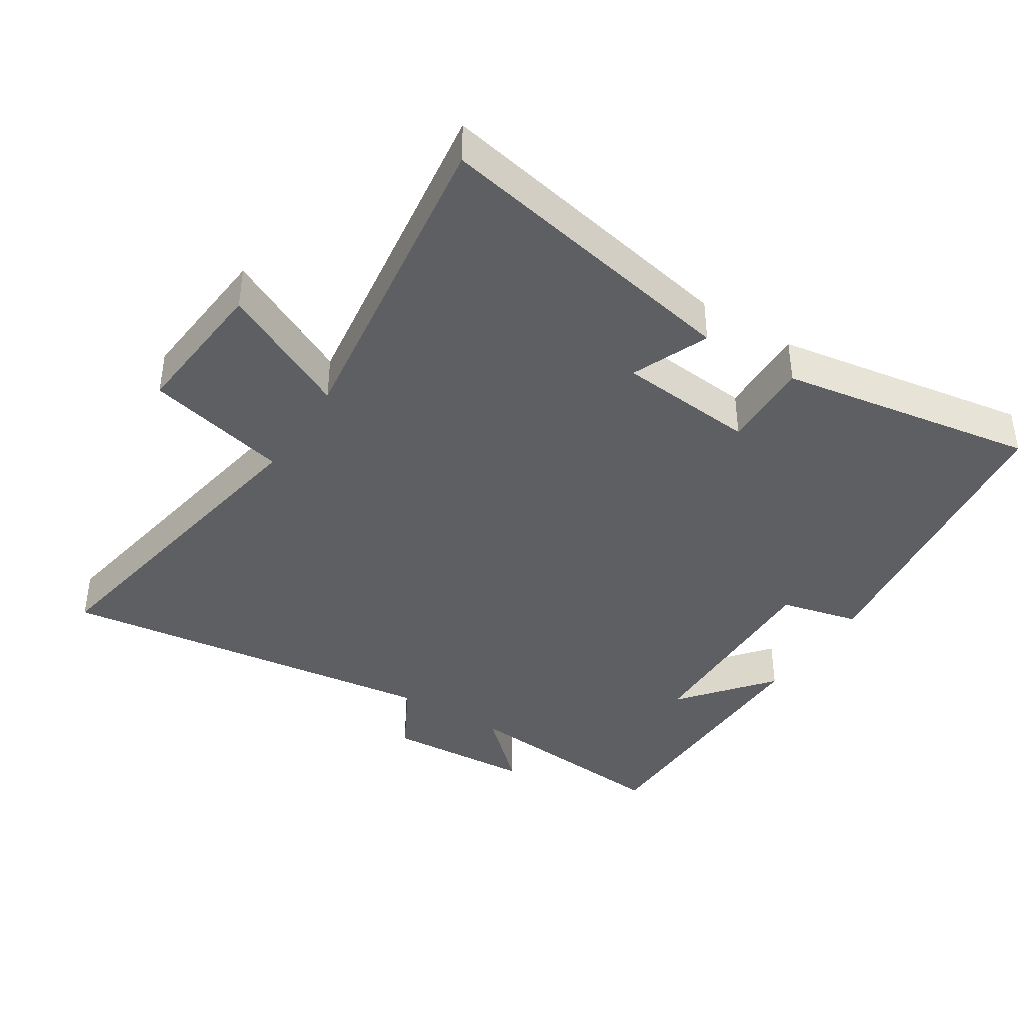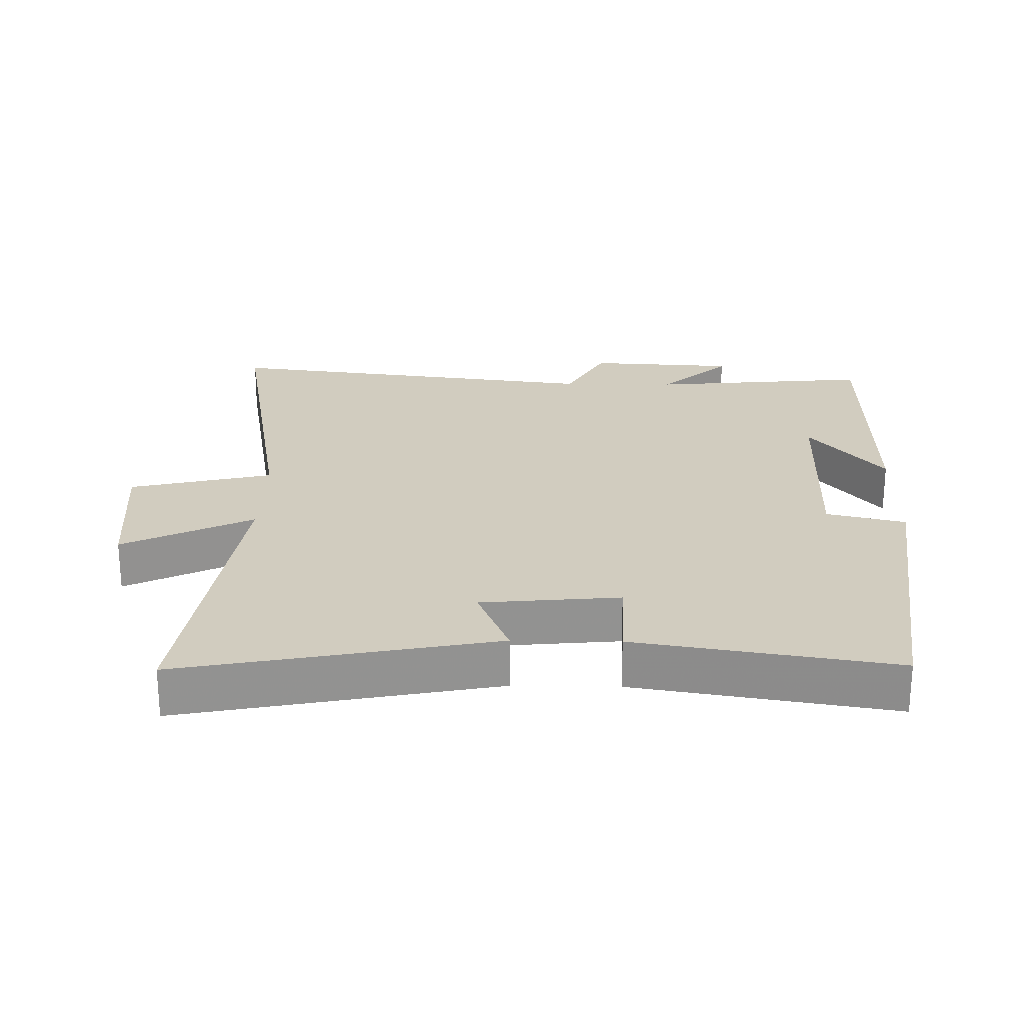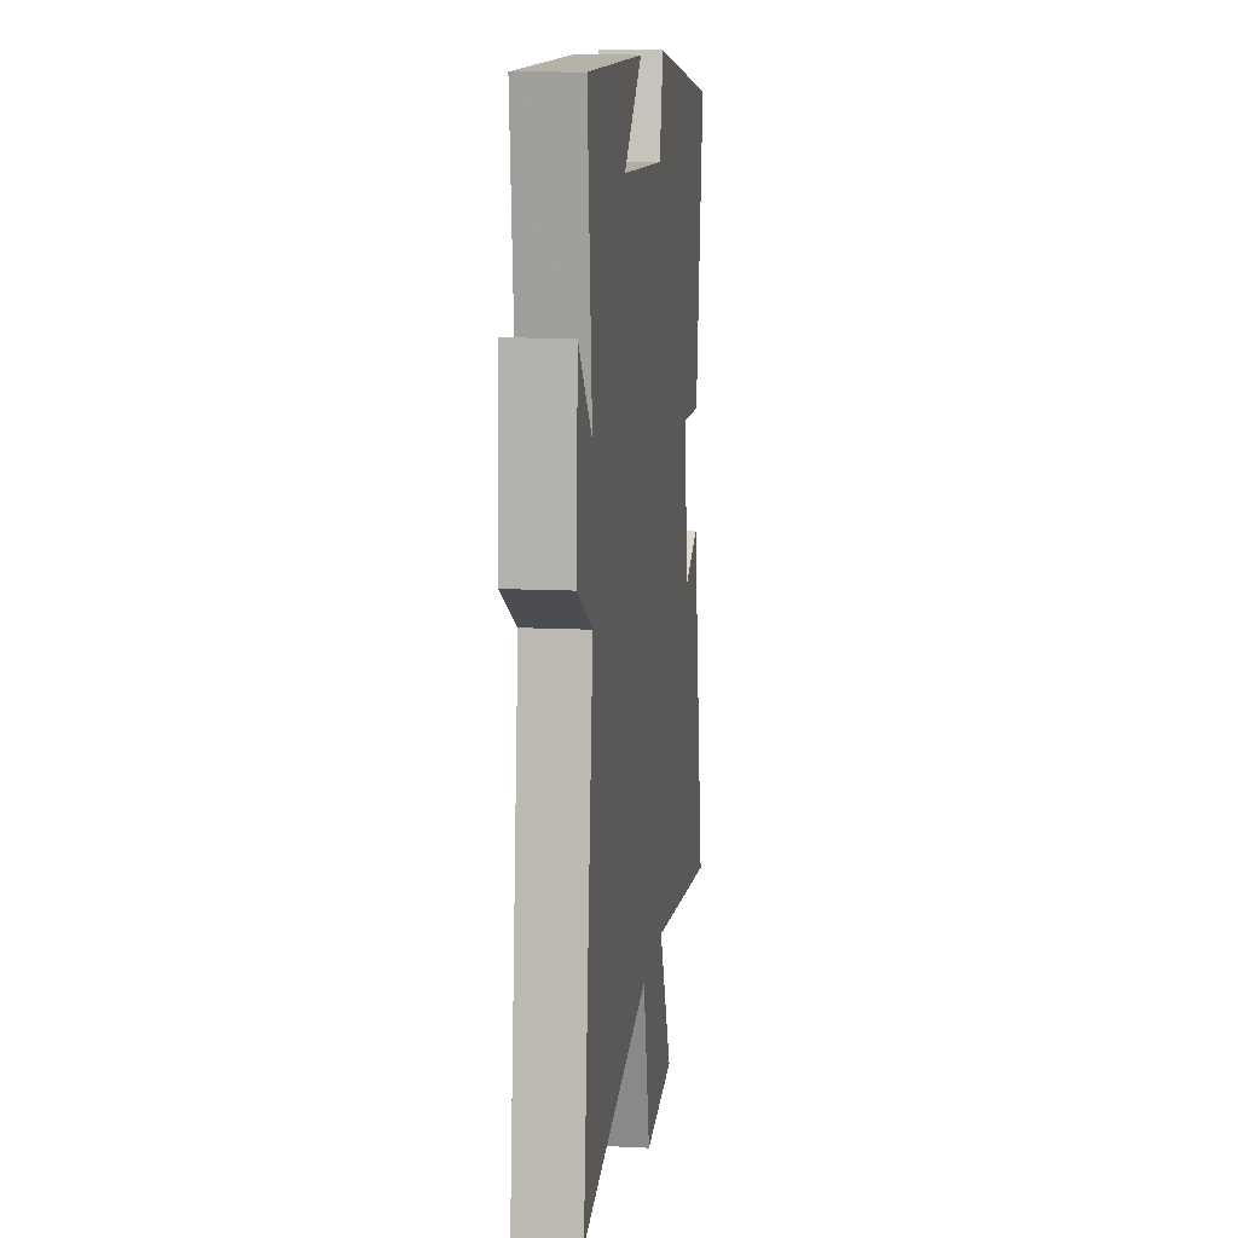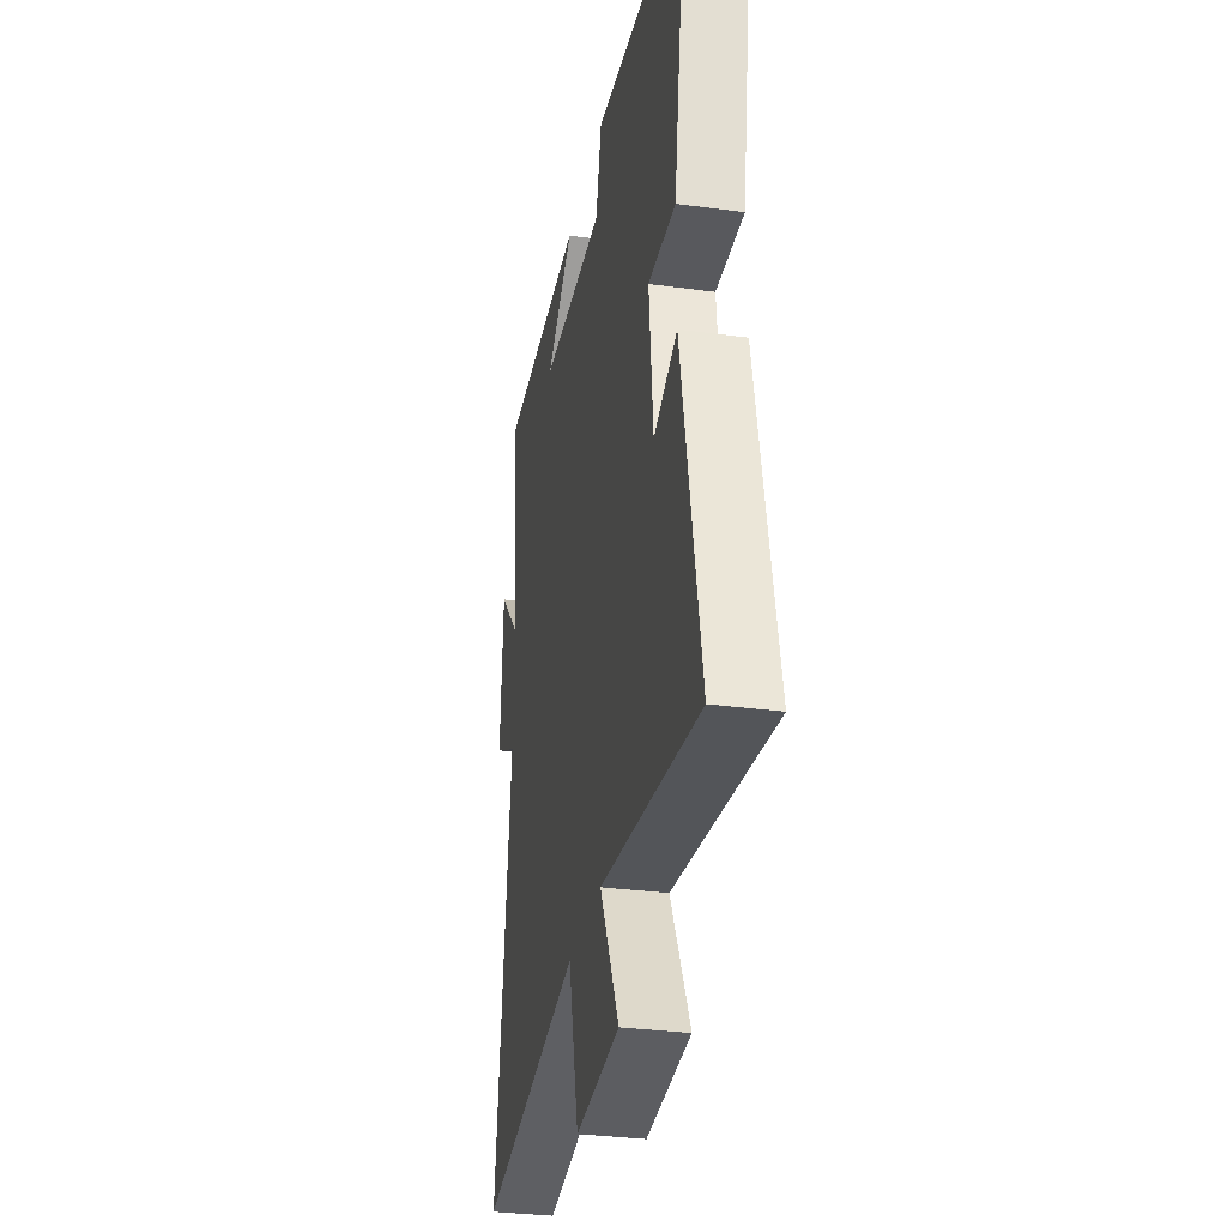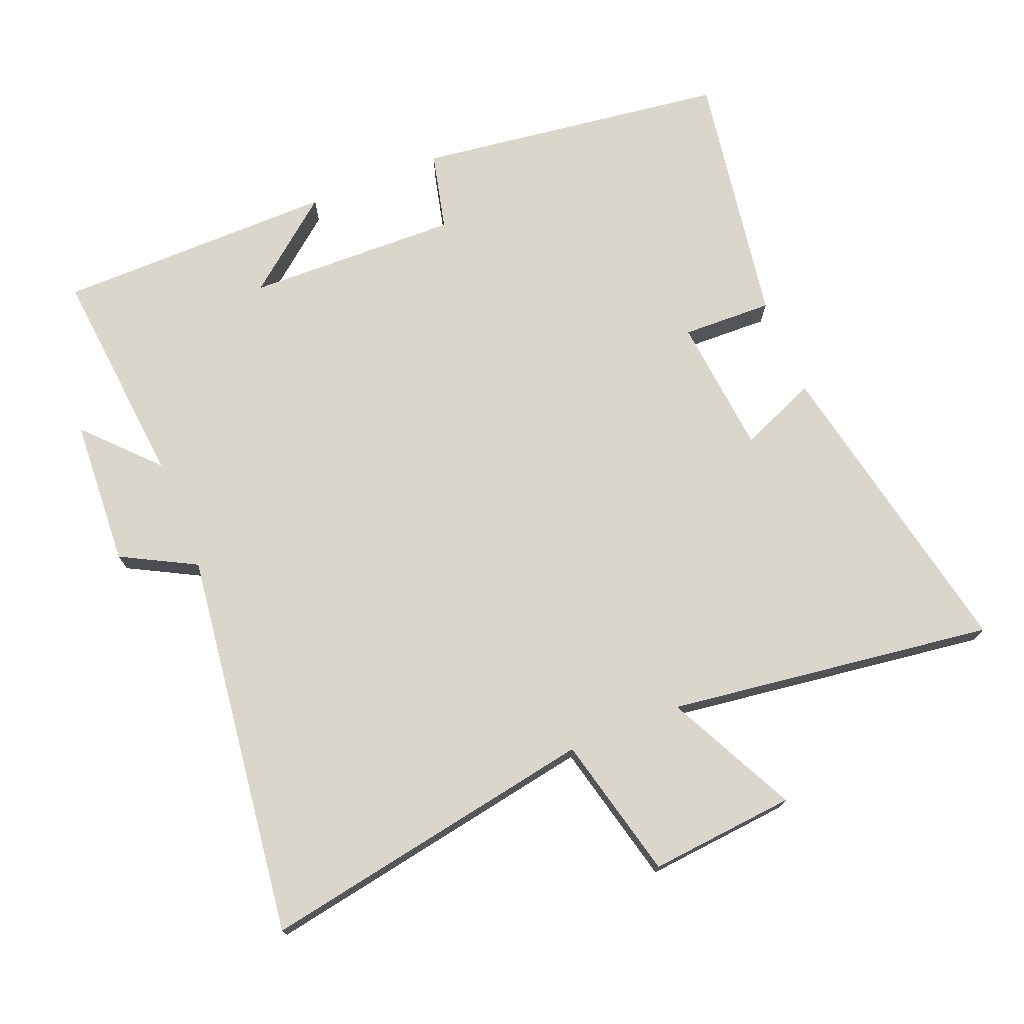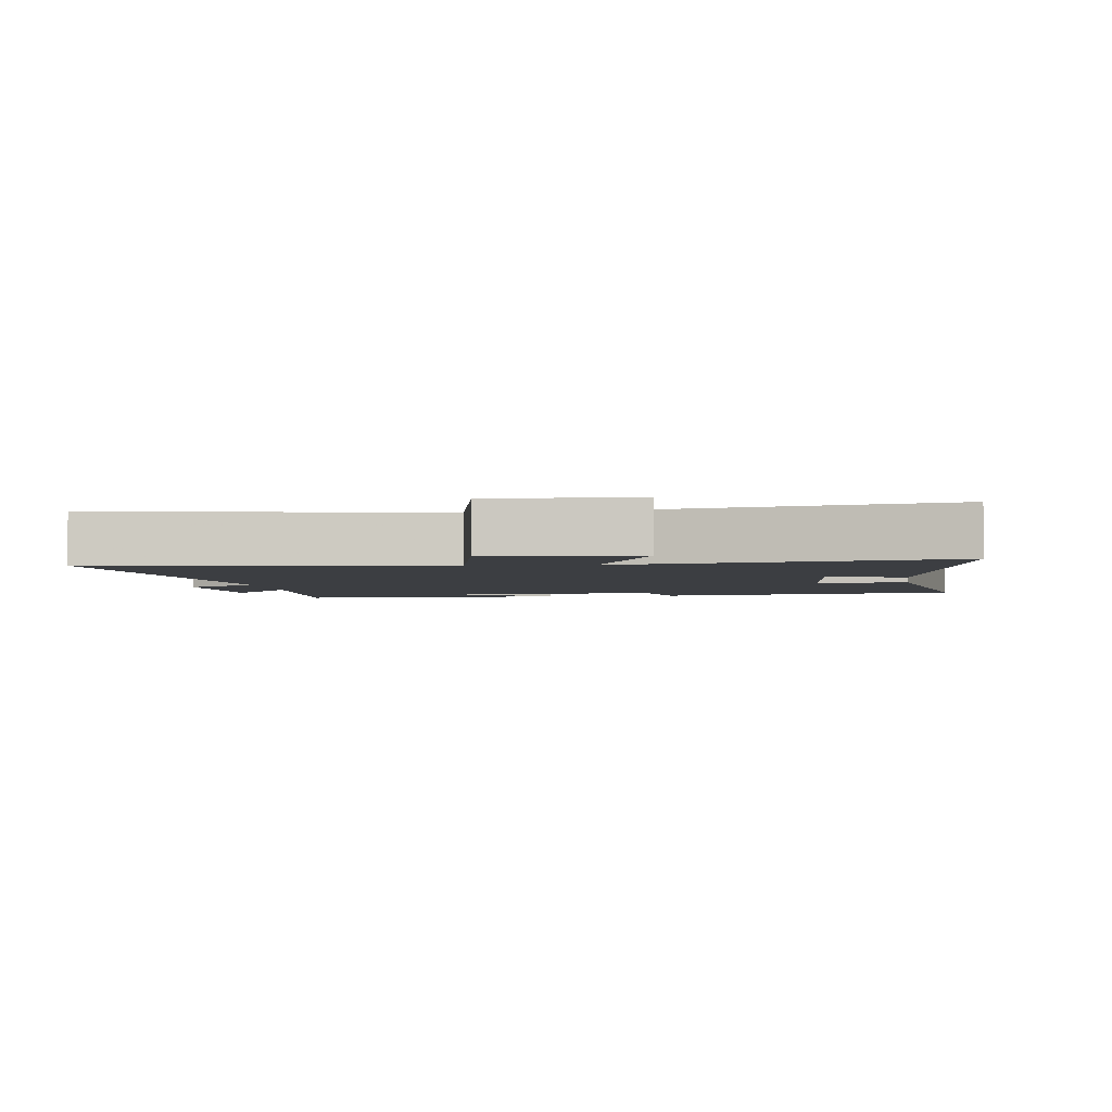
<metadata>
{"format":"obj","ext":"obj","renderer":"f3d","projection":"perspective","resolution":1024,"background":"white","views":[{"elev":-40.1,"azim":-122.4,"up":"+Y"},{"elev":24.0,"azim":-88.9,"up":"+Y"},{"elev":12.0,"azim":96.9,"up":"+Z"},{"elev":-31.7,"azim":-100.8,"up":"+Z"},{"elev":73.5,"azim":158.0,"up":"+Y"},{"elev":-3.3,"azim":-171.1,"up":"+Y"}]}
</metadata>
<code>
v 0.573 0.07 -0.59
v 0.069 0.07 -0.5
v 0.017 0.07 -0.713
v -0.201 0.07 -0.693
v -0.105 0.07 -0.5
v -0.593 0.07 -0.566
v -0.5 0.07 -0.1
v -0.385 0.07 -0.148
v -0.365 0.07 0.058
v -0.5 0.07 0.054
v -0.562 0.07 0.438
v -0.096 0.07 0.5
v -0.068 0.07 0.382
v 0.25 0.07 0.39
v 0.114 0.07 0.5
v 0.532 0.07 0.496
v 0.5 0.07 0.164
v 0.599 0.07 0.269
v 0.611 0.07 0.047
v 0.5 0.07 -0.012
v 0.573 0 -0.59
v 0.069 0 -0.5
v 0.017 0 -0.713
v -0.201 0 -0.693
v -0.105 0 -0.5
v -0.593 0 -0.566
v -0.5 0 -0.1
v -0.385 0 -0.148
v -0.365 0 0.058
v -0.5 0 0.054
v -0.562 0 0.438
v -0.096 0 0.5
v -0.068 0 0.382
v 0.25 0 0.39
v 0.114 0 0.5
v 0.532 0 0.496
v 0.5 0 0.164
v 0.599 0 0.269
v 0.611 0 0.047
v 0.5 0 -0.012
f 17 18 19 20
f 14 15 16
f 14 16 17
f 13 14 17 20
f 11 12 13
f 10 11 13
f 9 10 13
f 20 1 2
f 13 20 2
f 9 13 2
f 8 9 2
f 5 6 7 8
f 3 4 5
f 2 3 5
f 2 5 8
f 40 39 38 37
f 36 35 34
f 37 36 34
f 40 37 34 33
f 33 32 31
f 33 31 30
f 33 30 29
f 22 21 40
f 22 40 33
f 22 33 29
f 22 29 28
f 28 27 26 25
f 25 24 23
f 25 23 22
f 28 25 22
f 1 21 22 2
f 2 22 23 3
f 3 23 24 4
f 4 24 25 5
f 5 25 26 6
f 6 26 27 7
f 7 27 28 8
f 8 28 29 9
f 9 29 30 10
f 10 30 31 11
f 11 31 32 12
f 12 32 33 13
f 13 33 34 14
f 14 34 35 15
f 15 35 36 16
f 16 36 37 17
f 17 37 38 18
f 18 38 39 19
f 19 39 40 20
f 20 40 21 1

</code>
